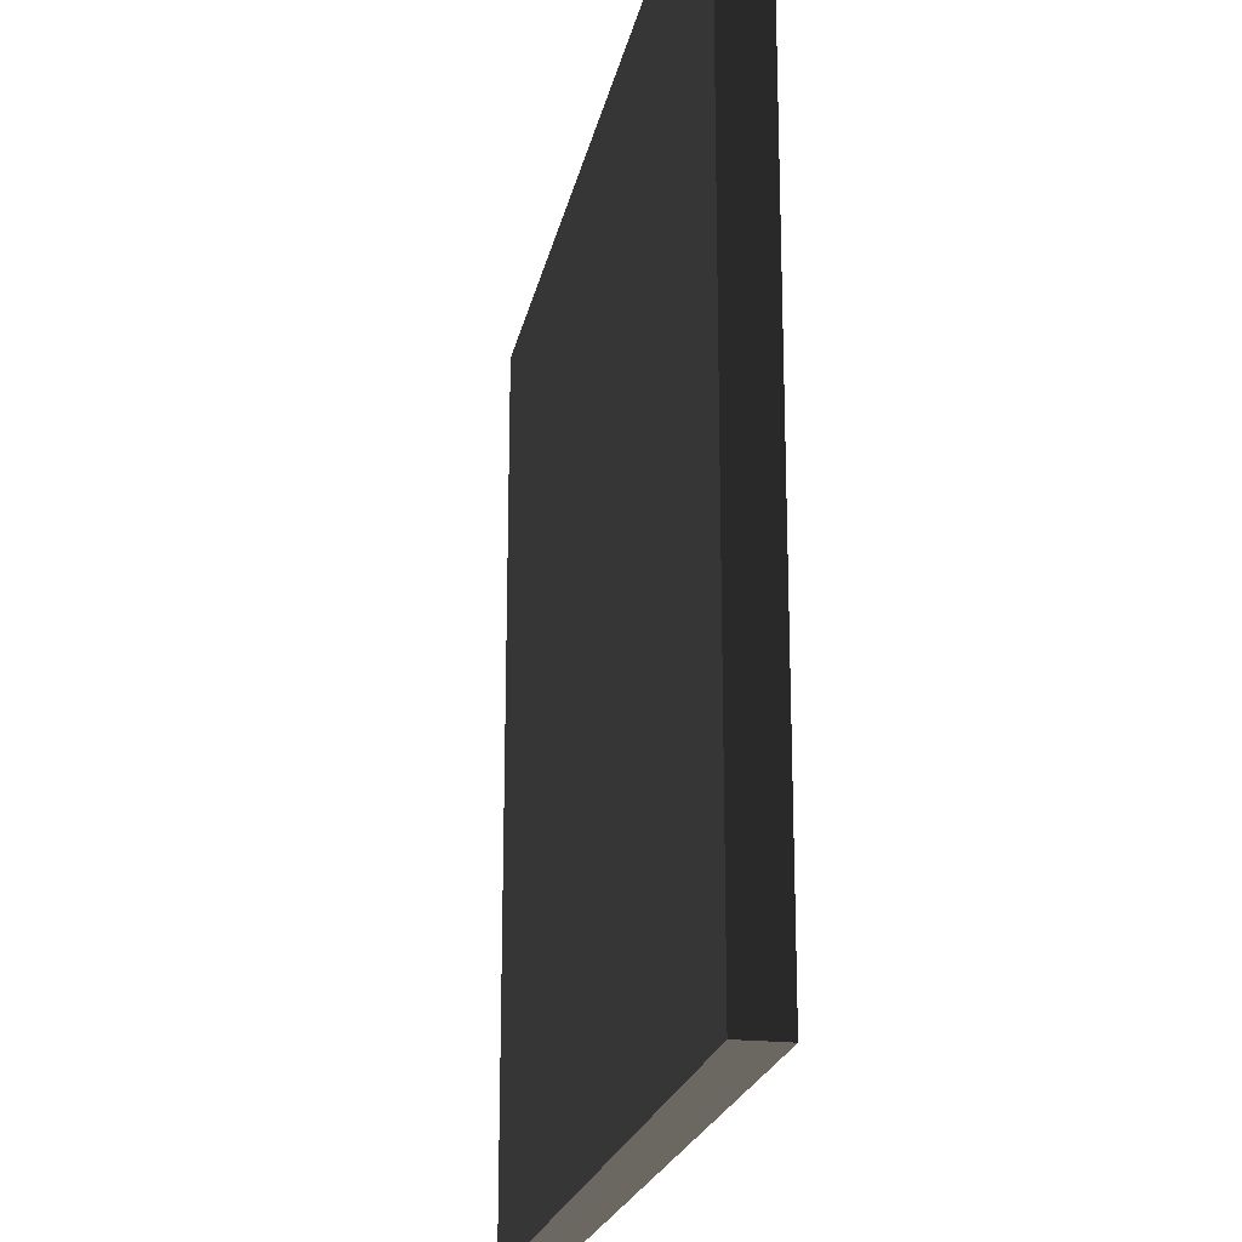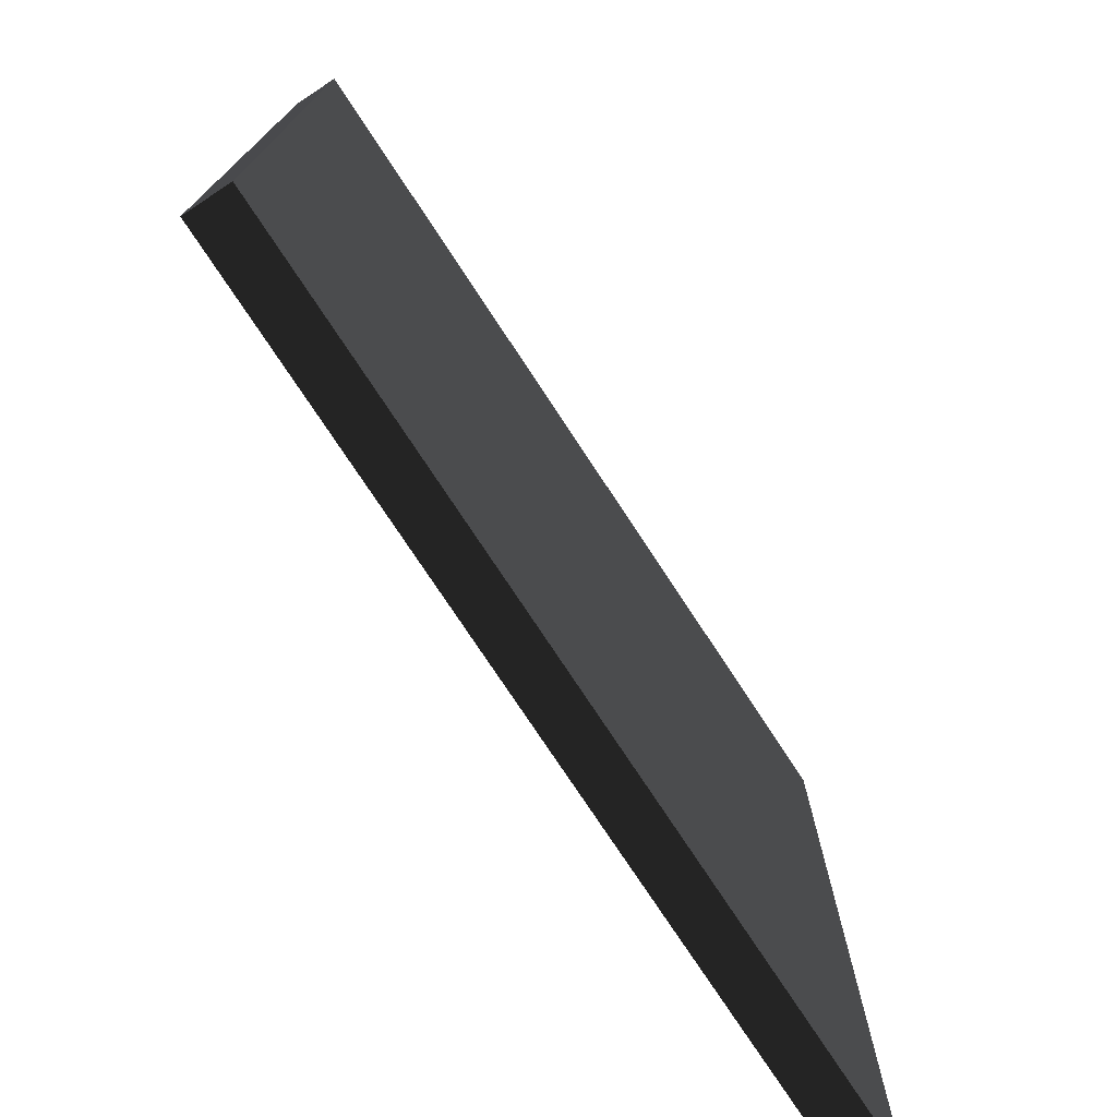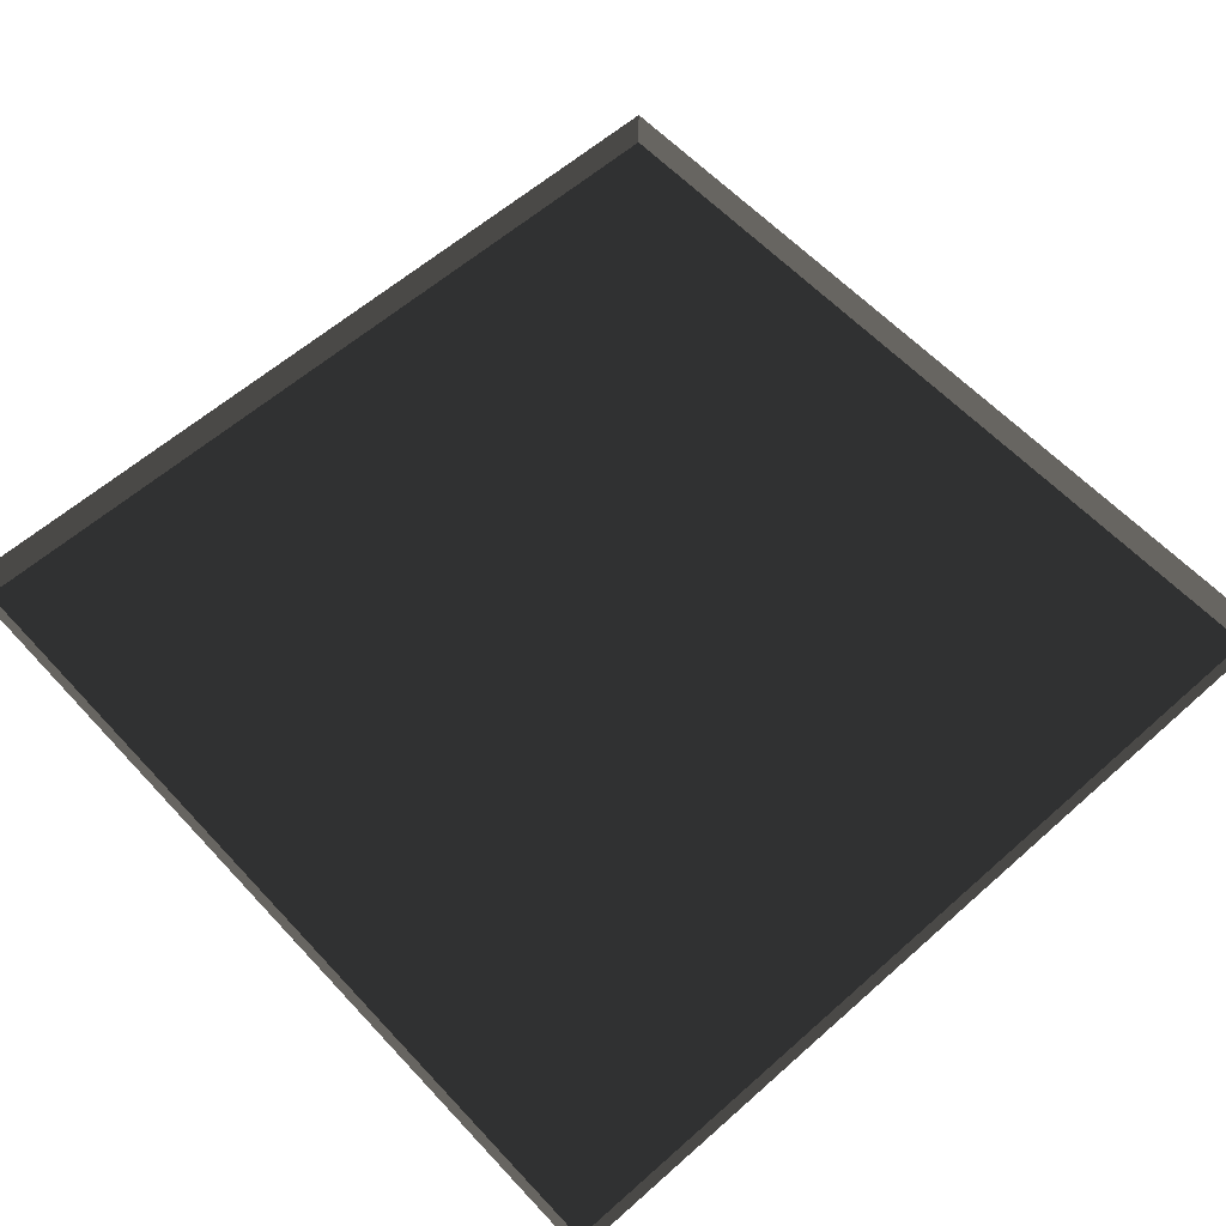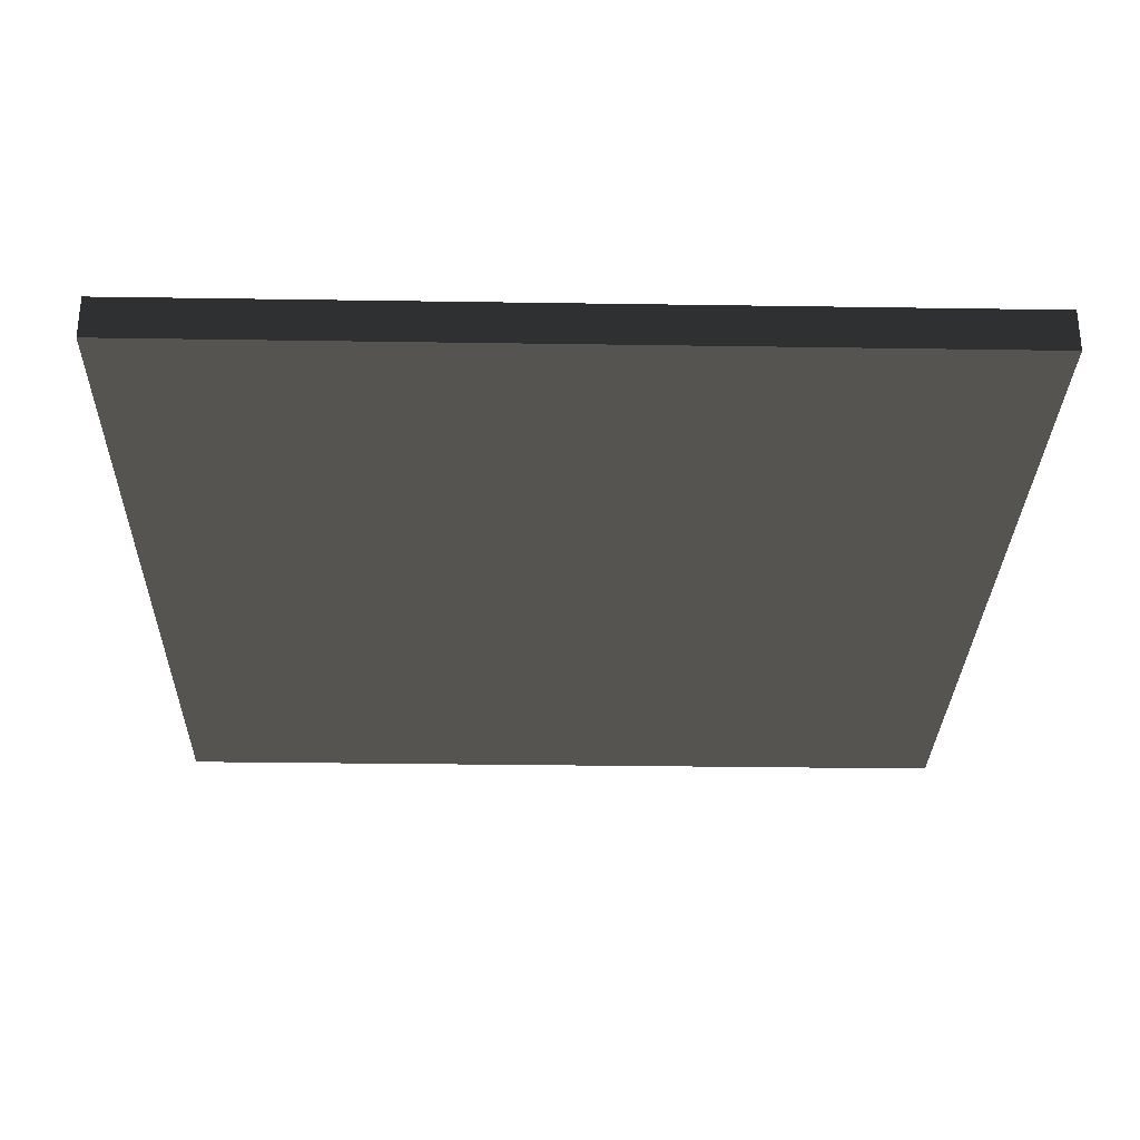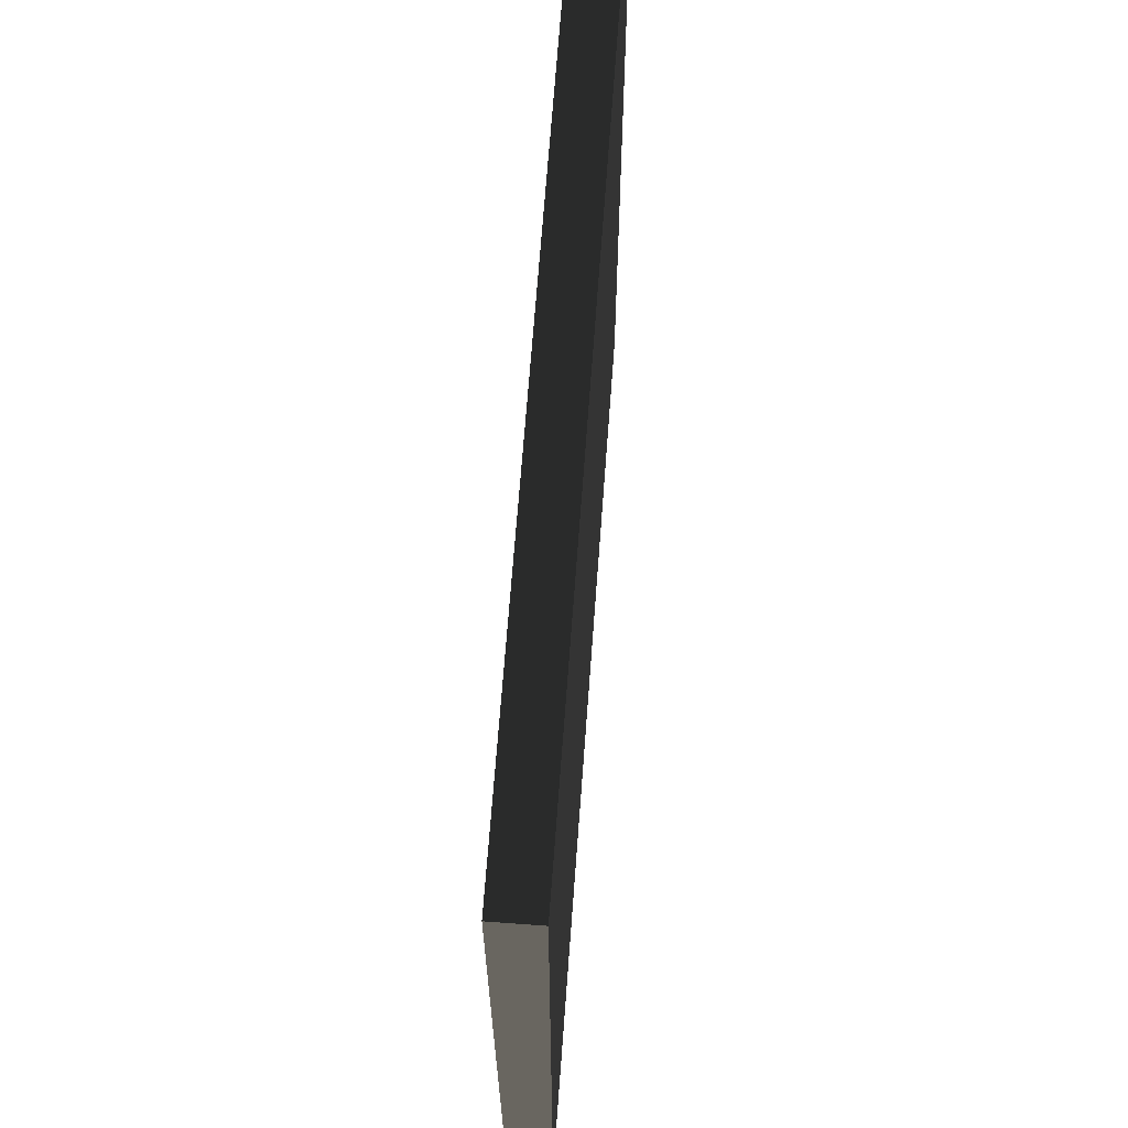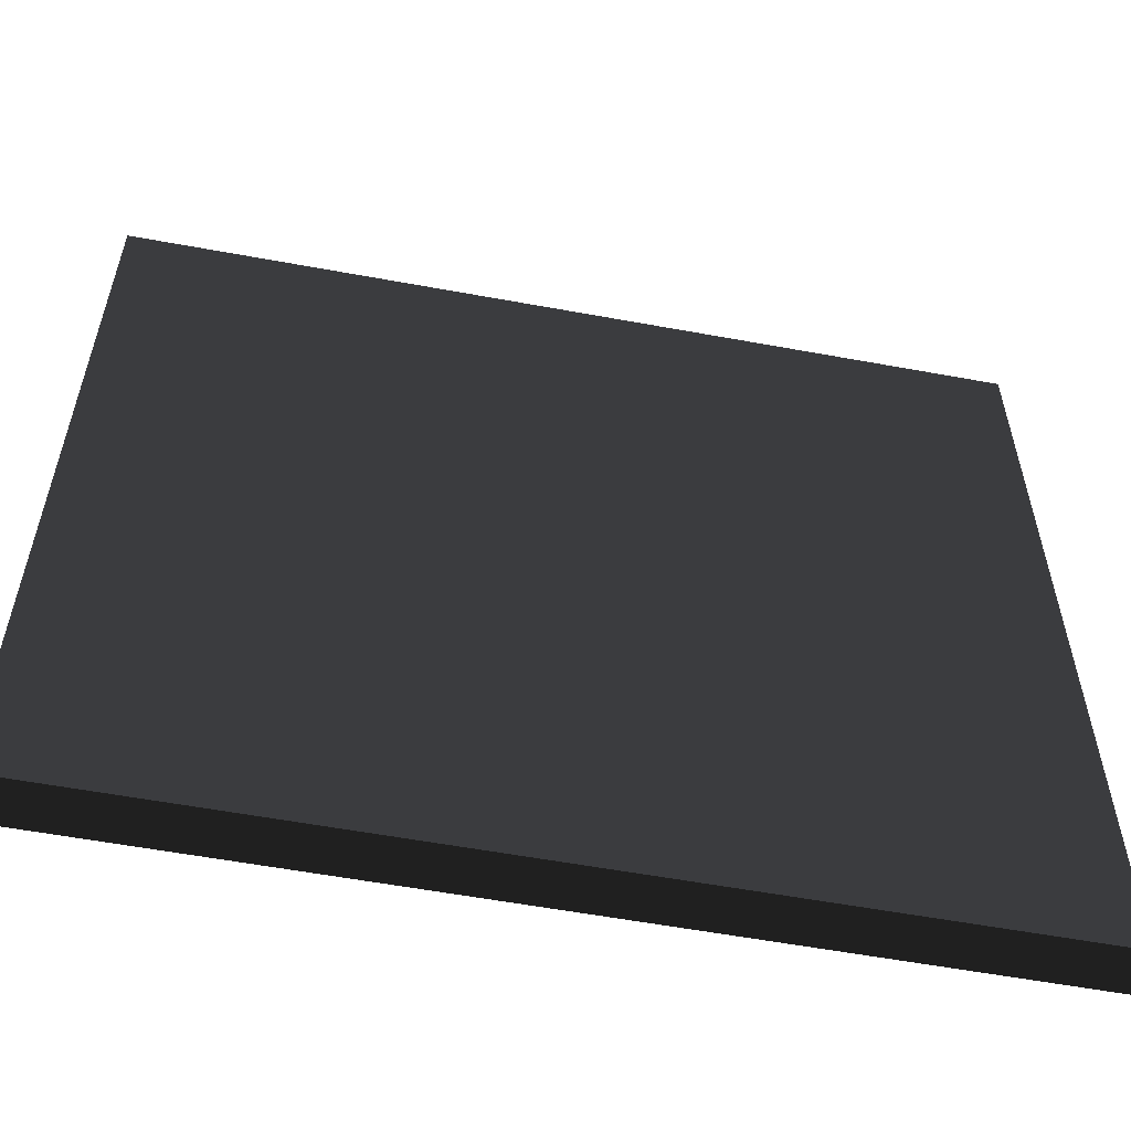
<metadata>
{"format":"obj","ext":"obj","renderer":"f3d","projection":"perspective","resolution":1024,"background":"white","views":[{"elev":-21.3,"azim":78.8,"up":"+Z"},{"elev":-75.6,"azim":-56.7,"up":"+Z"},{"elev":59.1,"azim":-132.4,"up":"+Y"},{"elev":-29.5,"azim":-91.3,"up":"+Y"},{"elev":67.5,"azim":-85.8,"up":"+Z"},{"elev":-57.8,"azim":-10.8,"up":"+Z"}]}
</metadata>
<code>
o Cube.001
v 20 -1.003 -20
v 20 -1.003 20
v -20 -1.003 20
v -20 -1.003 -20
v 20 0.9974 -20
v 20 0.9974 20
v -20 0.9974 20
v -20 0.9974 -20
f 1 2 3 4
f 1 5 6 2
f 2 6 7 3
f 3 7 8 4
f 5 1 4 8

</code>
